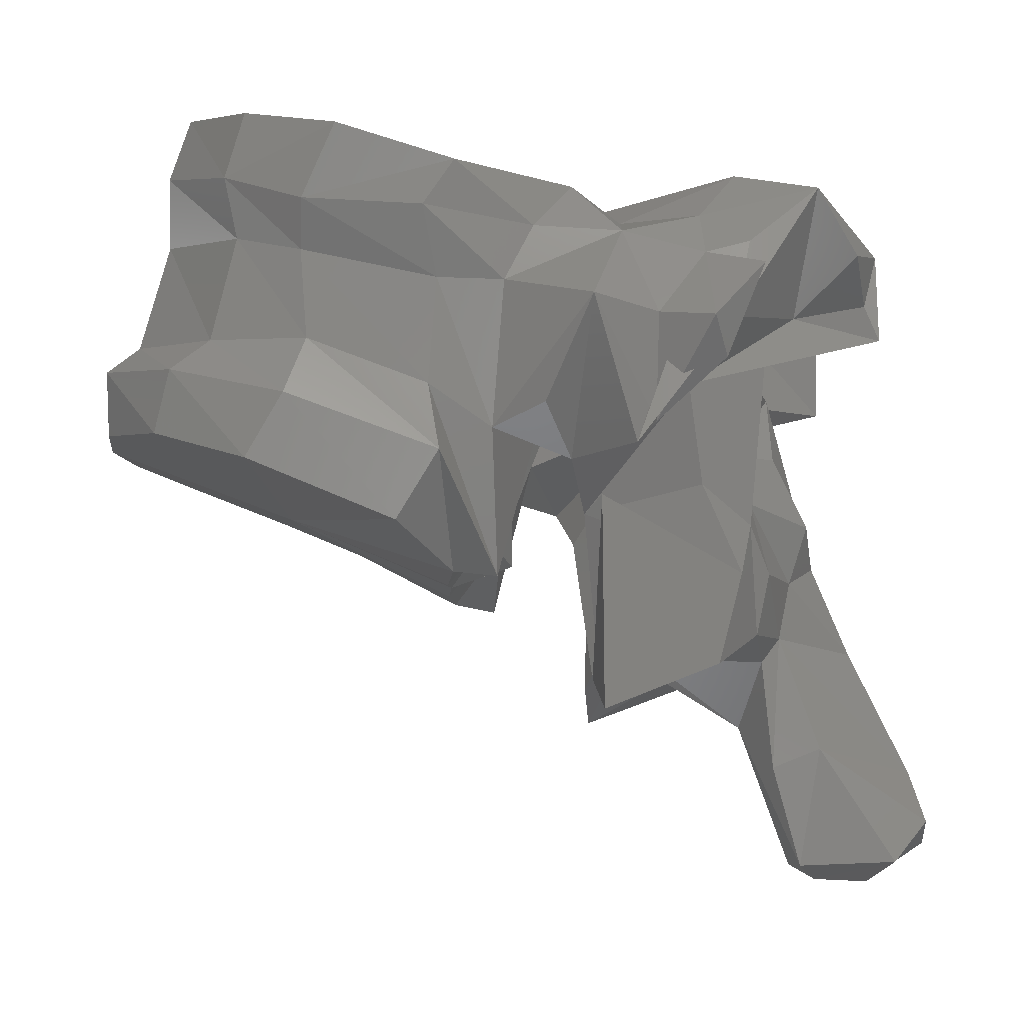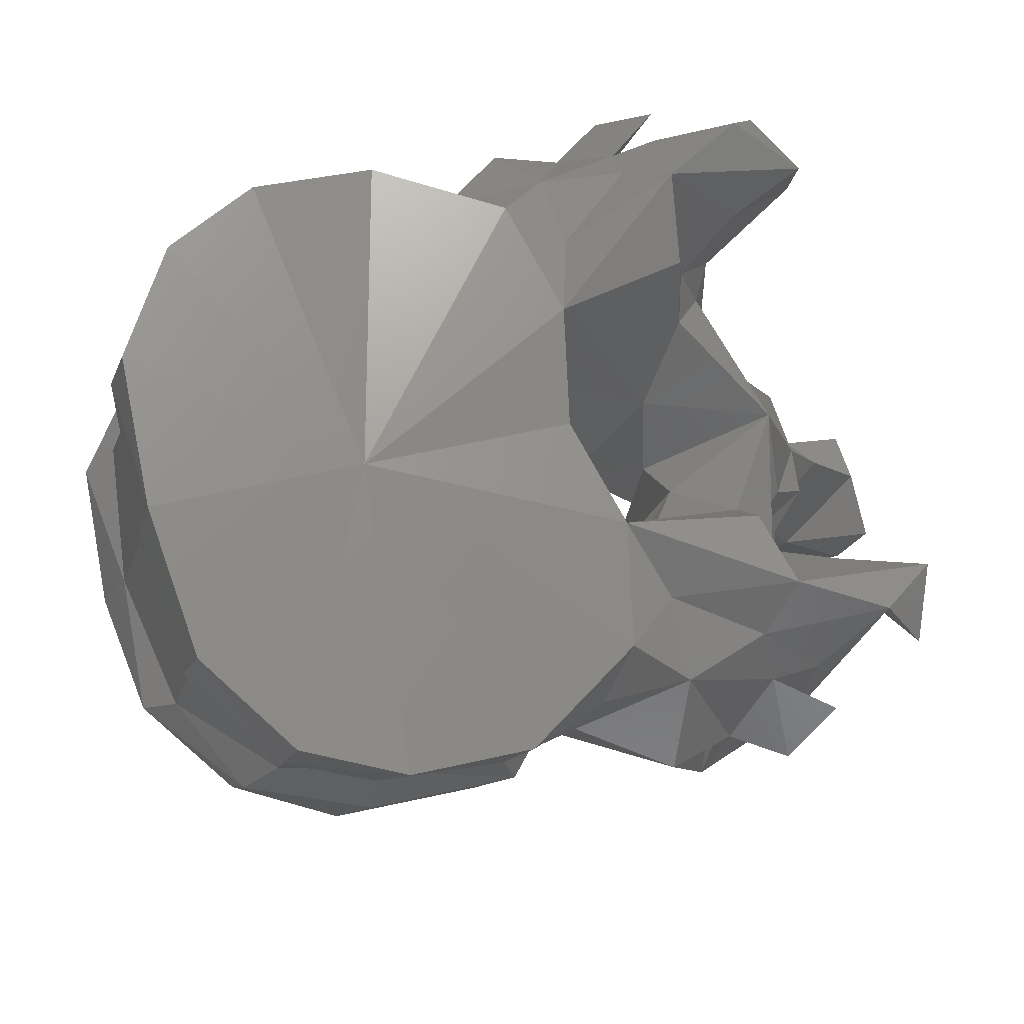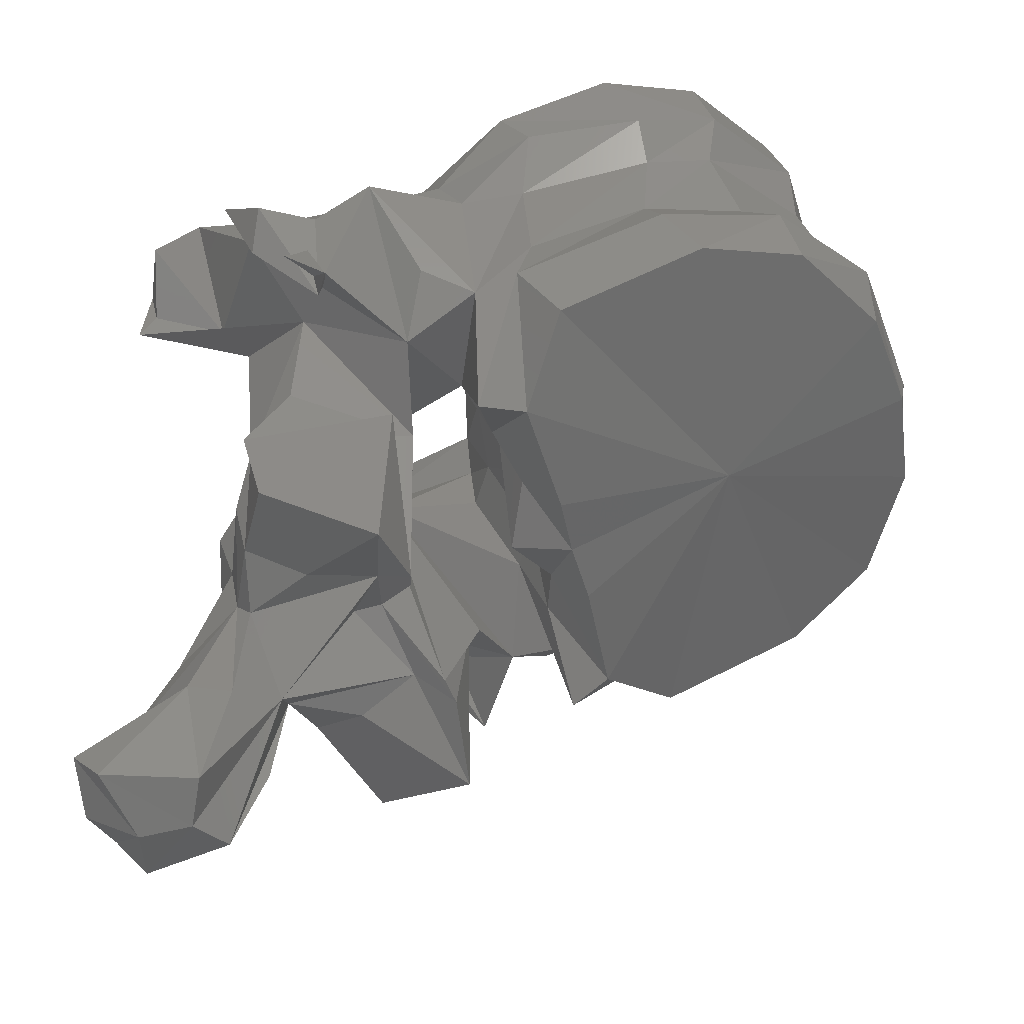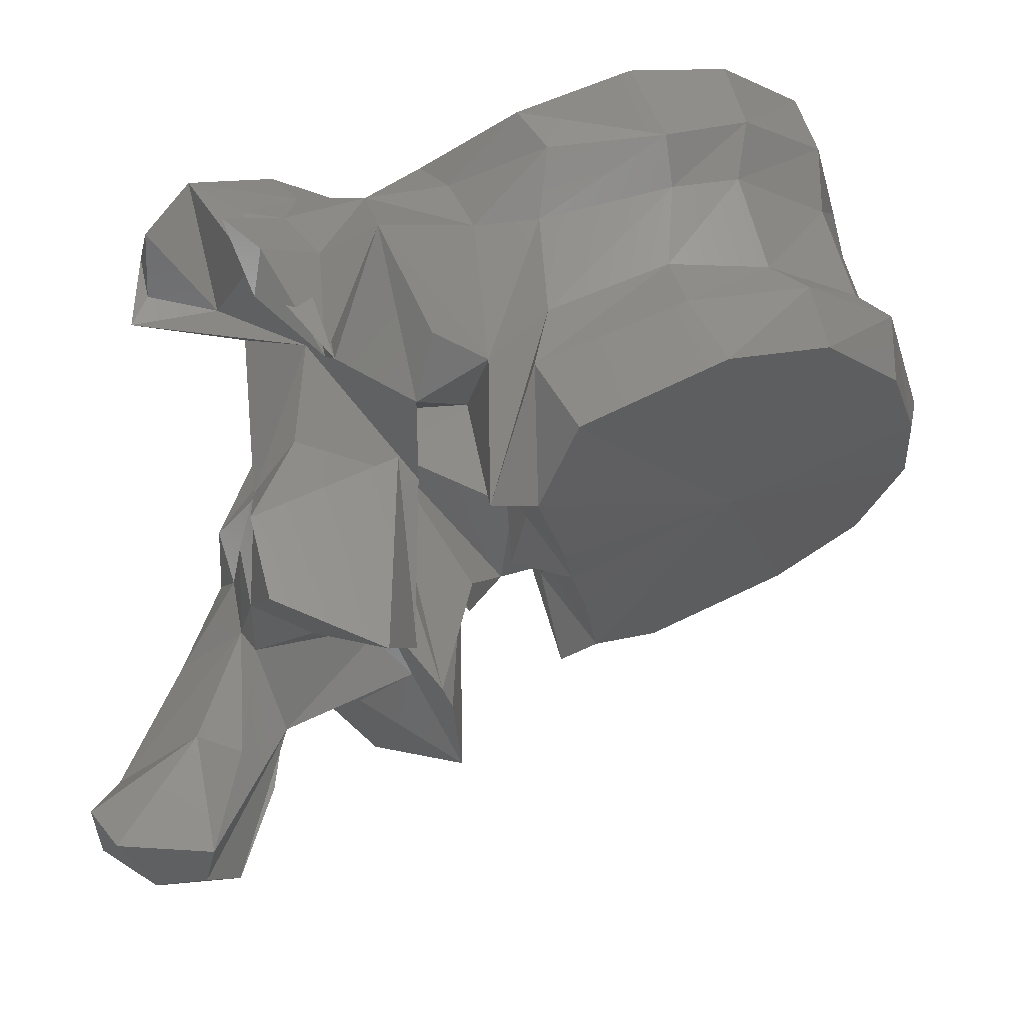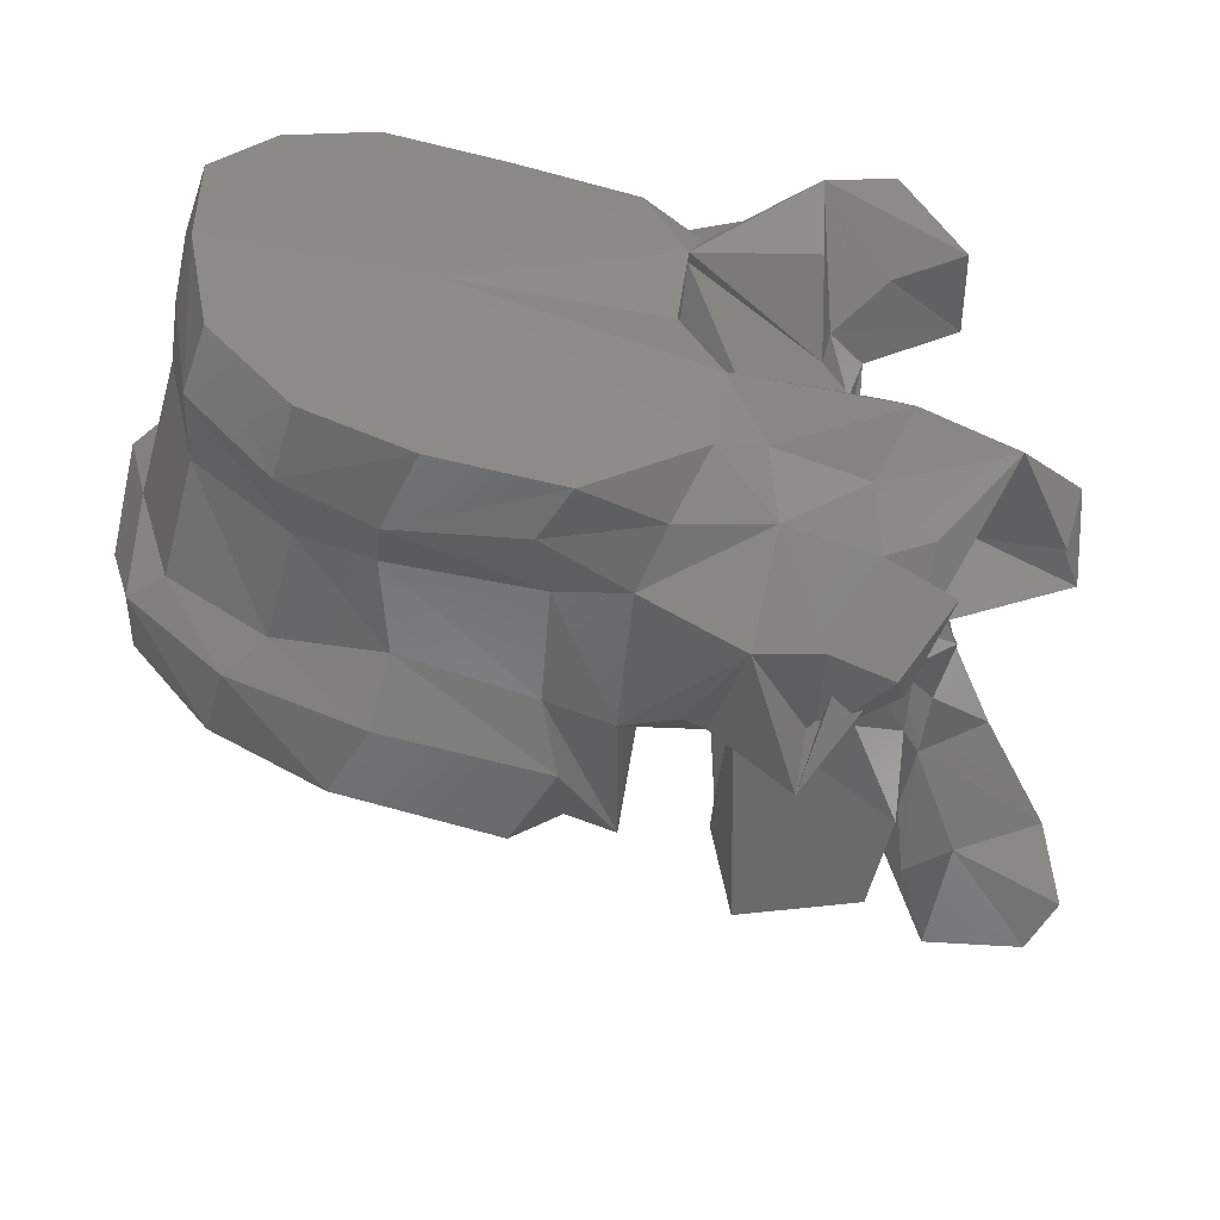
<metadata>
{"format":"stl","ext":"stl","renderer":"f3d","projection":"perspective","resolution":1024,"background":"white","views":[{"elev":-7.3,"azim":179.1,"up":"+Y"},{"elev":76.1,"azim":164.5,"up":"+Y"},{"elev":-51.0,"azim":13.9,"up":"+Y"},{"elev":-24.7,"azim":10.6,"up":"+Y"},{"elev":33.3,"azim":173.5,"up":"+Y"}]}
</metadata>
<code>
# stl→obj: 212 verts, 424 faces
v -0.02129 0.2067 -2.5e-05
v -0.03634 0.201 -3e-06
v -0.02219 0.2067 -0.008244
v -0.02217 0.2116 -0.00989
v -0.02091 0.2087 -2.7e-05
v -0.02219 0.2067 0.008244
v -0.02217 0.2116 0.00989
v -0.02693 0.2056 -0.0168
v -0.0343 0.2031 -0.02096
v -0.04951 0.195 -0.004957
v -0.04975 0.1953 -3e-06
v -0.05 0.1952 -0.01459
v -0.04571 0.1984 -0.02107
v -0.02693 0.2056 0.0168
v -0.0343 0.2031 0.02096
v -0.04951 0.195 0.004957
v -0.05 0.1952 0.01459
v -0.04571 0.1984 0.02107
v -0.02325 0.2134 -2.7e-05
v -0.02486 0.2134 -0.01059
v -0.02816 0.2104 -0.01785
v -0.02486 0.2134 0.01059
v -0.02816 0.2104 0.01785
v -0.0372 0.208 -0.02168
v -0.05267 0.1988 -0.005102
v -0.05481 0.1971 -3e-06
v -0.05267 0.1988 0.005102
v -0.04897 0.2037 -0.02183
v -0.05343 0.1946 -0.01639
v -0.05405 0.2001 -0.009696
v -0.0372 0.208 0.02168
v -0.04897 0.2037 0.02183
v -0.05343 0.1946 0.01639
v -0.05405 0.2001 0.009696
v -0.02599 0.2233 -3e-05
v -0.0271 0.2217 -0.01022
v -0.03121 0.2128 -0.0174
v -0.0271 0.2217 0.01022
v -0.03121 0.2128 0.0174
v -0.03878 0.2126 -0.01972
v -0.05458 0.2068 -0.006542
v -0.05408 0.207 -5e-06
v -0.05458 0.2068 0.006542
v -0.0481 0.2089 -0.02066
v -0.05299 0.2057 -0.01954
v -0.05664 0.2069 -0.01001
v -0.03878 0.2126 0.01972
v -0.0481 0.2089 0.02066
v -0.05299 0.2057 0.01954
v -0.05664 0.2069 0.01001
v -0.02656 0.2277 -3.1e-05
v -0.02708 0.2271 -0.0113
v -0.03323 0.2207 -0.01807
v -0.02708 0.2271 0.0113
v -0.03323 0.2207 0.01807
v -0.03828 0.2194 -0.01981
v -0.05868 0.2174 -0.00676
v -0.06083 0.2174 -0.01046
v -0.05797 0.2177 -8e-06
v -0.05868 0.2174 0.00676
v -0.06083 0.2174 0.01046
v -0.04873 0.2171 -0.02081
v -0.05387 0.2168 -0.02121
v -0.0591 0.2036 -0.0176
v -0.057 0.2074 -0.02158
v -0.06049 0.2149 -0.0258
v -0.06691 0.2104 -0.00384
v -0.03828 0.2194 0.01981
v -0.04873 0.2171 0.02081
v -0.05387 0.2168 0.02121
v -0.057 0.2074 0.02158
v -0.0591 0.2036 0.0176
v -0.06049 0.2149 0.0258
v -0.06691 0.2104 0.00384
v -0.02795 0.2323 -3.2e-05
v -0.02874 0.2319 -0.01151
v -0.03229 0.2252 -0.01913
v -0.02874 0.2319 0.01151
v -0.03229 0.2252 0.01913
v -0.03842 0.223 -0.0219
v -0.06125 0.225 -0.008618
v -0.06154 0.223 -0.01123
v -0.05929 0.2245 -9e-06
v -0.06125 0.225 0.008618
v -0.06154 0.223 0.01123
v -0.04767 0.2222 -0.02296
v -0.05612 0.2212 -0.0205
v -0.0629 0.2208 -0.02055
v -0.07113 0.2135 -0.02382
v -0.06819 0.2094 -0.0177
v -0.06366 0.2037 -0.02547
v -0.06037 0.2002 -0.01085
v -0.06529 0.2057 -0.02227
v -0.0654 0.2137 -0.0245
v -0.0661 0.2044 -4e-06
v -0.06171 0.1883 -0.005268
v -0.07627 0.2112 -5e-06
v -0.07075 0.2162 -0.007949
v -0.03842 0.223 0.0219
v -0.04767 0.2222 0.02296
v -0.05612 0.2212 0.0205
v -0.0629 0.2208 0.02055
v -0.07113 0.2135 0.02382
v -0.06819 0.2094 0.0177
v -0.06366 0.2037 0.02547
v -0.06037 0.2002 0.01085
v -0.06529 0.2057 0.02227
v -0.0654 0.2137 0.0245
v -0.06171 0.1883 0.005268
v -0.07075 0.2162 0.007949
v -0.04362 0.2284 -1e-05
v -0.03381 0.2303 -0.01939
v -0.04099 0.2286 -0.02296
v -0.03381 0.2303 0.01939
v -0.04099 0.2286 0.02296
v -0.05008 0.2257 -0.0231
v -0.07198 0.2262 -0.01648
v -0.06311 0.2228 -0.01453
v -0.07103 0.2234 -0.01036
v -0.05917 0.225 -0.01763
v -0.07198 0.2262 0.01648
v -0.06311 0.2228 0.01453
v -0.07103 0.2234 0.01036
v -0.05917 0.225 0.01763
v -0.06918 0.2189 -0.02187
v -0.069 0.2224 -0.01894
v -0.0781 0.2244 -0.01984
v -0.07673 0.2152 -0.01462
v -0.07255 0.2197 -0.02191
v -0.07335 0.199 -0.01302
v -0.06931 0.2018 -0.01594
v -0.08299 0.2129 -0.01756
v -0.07473 0.2131 -0.01306
v -0.06173 0.2015 -0.01236
v -0.07213 0.1948 -0.01756
v -0.0694 0.213 -0.0271
v -0.07046 0.2102 -0.02471
v -0.07337 0.2174 -0.02506
v -0.06577 0.193 -3e-06
v -0.06117 0.1873 -0.006903
v -0.07985 0.1968 -4e-06
v -0.07612 0.2053 -0.005106
v -0.07191 0.2053 -0.008549
v -0.07331 0.2116 -0.01071
v -0.07612 0.2053 0.005106
v -0.07191 0.2053 0.008549
v -0.07331 0.2116 0.01071
v -0.07199 0.2164 -0.01169
v -0.05008 0.2257 0.0231
v -0.06918 0.2189 0.02187
v -0.069 0.2224 0.01894
v -0.07335 0.199 0.01302
v -0.06931 0.2018 0.01594
v -0.07673 0.2152 0.01462
v -0.08299 0.2129 0.01756
v -0.07473 0.2131 0.01306
v -0.0781 0.2244 0.01984
v -0.07255 0.2197 0.02191
v -0.06173 0.2015 0.01236
v -0.07213 0.1948 0.01756
v -0.0694 0.213 0.0271
v -0.07046 0.2102 0.02471
v -0.07337 0.2174 0.02506
v -0.06117 0.1873 0.006903
v -0.07199 0.2164 0.01169
v -0.08295 0.2196 -0.01663
v -0.07676 0.219 -0.01434
v -0.08295 0.2196 0.01663
v -0.07676 0.219 0.01434
v -0.08072 0.2185 -0.02199
v -0.08194 0.2157 -0.01709
v -0.07408 0.1906 -0.01
v -0.07506 0.1954 -0.01057
v -0.07036 0.1879 -0.01731
v -0.07374 0.2012 -0.009115
v -0.06177 0.1846 -0.01372
v -0.06441 0.1899 -0.005489
v -0.0681 0.1927 -1e-06
v -0.06441 0.1899 0.005489
v -0.07891 0.1999 -0.004312
v -0.07744 0.1953 -0.004195
v -0.08282 0.1897 1.6e-05
v -0.07891 0.1999 0.004312
v -0.07744 0.1953 0.004195
v -0.07374 0.2012 0.009115
v -0.07408 0.1906 0.01
v -0.07506 0.1954 0.01057
v -0.07036 0.1879 0.01731
v -0.08072 0.2185 0.02199
v -0.08194 0.2157 0.01709
v -0.06177 0.1846 0.01372
v -0.07653 0.1907 -0.004376
v -0.07501 0.1888 -0.00513
v -0.06949 0.1888 -0.007867
v -0.07359 0.1837 0
v -0.06949 0.1888 0.007867
v -0.07501 0.1888 0.00513
v -0.08765 0.18 2.1e-05
v -0.07653 0.1907 0.004376
v -0.07968 0.1818 -0.004761
v -0.07585 0.1803 -0.004779
v -0.07807 0.1724 -0.003711
v -0.07973 0.1712 3e-06
v -0.07807 0.1724 0.003711
v -0.07585 0.1803 0.004779
v -0.08817 0.1759 -0.004814
v -0.08868 0.1742 2.3e-05
v -0.07968 0.1818 0.004761
v -0.08817 0.1759 0.004814
v -0.08547 0.1727 -0.005606
v -0.08399 0.171 2.1e-05
v -0.08547 0.1727 0.005606
f 1 2 3
f 1 3 4
f 5 1 4
f 1 6 2
f 1 7 6
f 7 1 5
f 3 2 8
f 8 4 3
f 8 2 9
f 10 2 11
f 2 10 12
f 13 2 12
f 2 13 9
f 2 6 14
f 2 14 15
f 2 16 11
f 16 2 17
f 2 18 17
f 18 2 15
f 19 4 20
f 19 5 4
f 21 20 4
f 8 21 4
f 5 19 7
f 7 14 6
f 7 19 22
f 22 23 7
f 23 14 7
f 9 21 8
f 9 24 21
f 13 24 9
f 11 25 10
f 12 10 25
f 11 26 25
f 27 11 16
f 26 11 27
f 28 12 29
f 28 13 12
f 12 30 29
f 12 25 30
f 13 28 24
f 23 15 14
f 31 15 23
f 31 18 15
f 16 17 27
f 17 32 33
f 18 32 17
f 34 17 33
f 27 17 34
f 32 18 31
f 35 19 20
f 19 35 22
f 35 20 36
f 37 36 20
f 21 37 20
f 24 37 21
f 22 35 38
f 38 39 22
f 39 23 22
f 39 31 23
f 24 40 37
f 28 40 24
f 41 25 26
f 41 30 25
f 26 42 41
f 42 26 43
f 27 43 26
f 34 43 27
f 28 44 40
f 44 28 29
f 44 29 45
f 30 46 29
f 29 46 45
f 41 46 30
f 47 31 39
f 47 32 31
f 33 48 49
f 32 48 33
f 50 34 33
f 50 33 49
f 48 32 47
f 50 43 34
f 51 35 36
f 35 51 38
f 51 36 52
f 53 52 36
f 37 53 36
f 40 53 37
f 38 51 54
f 54 55 38
f 55 39 38
f 55 47 39
f 40 56 53
f 44 56 40
f 42 57 41
f 41 57 58
f 41 58 46
f 42 59 57
f 60 42 43
f 59 42 60
f 60 43 61
f 61 43 50
f 44 62 56
f 62 44 45
f 62 45 63
f 64 65 45
f 66 45 65
f 66 63 45
f 45 46 64
f 58 67 46
f 67 64 46
f 68 47 55
f 68 48 47
f 49 69 70
f 48 69 49
f 71 72 49
f 49 73 71
f 70 73 49
f 50 49 72
f 69 48 68
f 74 61 50
f 72 74 50
f 75 51 52
f 51 75 54
f 75 52 76
f 77 76 52
f 53 77 52
f 56 77 53
f 54 75 78
f 78 79 54
f 79 55 54
f 79 68 55
f 56 80 77
f 62 80 56
f 59 81 57
f 57 82 58
f 57 81 82
f 67 58 82
f 59 83 81
f 84 59 60
f 83 59 84
f 85 60 61
f 84 60 85
f 61 74 85
f 62 86 80
f 86 62 63
f 86 63 87
f 88 63 66
f 88 87 63
f 89 64 90
f 89 91 64
f 64 66 65
f 64 91 66
f 64 92 90
f 64 67 92
f 66 93 94
f 66 91 93
f 88 66 94
f 95 96 67
f 67 97 95
f 67 98 97
f 92 67 96
f 67 82 98
f 99 68 79
f 99 69 68
f 70 100 101
f 69 100 70
f 70 102 73
f 101 102 70
f 100 69 99
f 73 72 71
f 72 103 104
f 105 103 72
f 105 72 73
f 106 72 104
f 74 72 106
f 107 73 108
f 105 73 107
f 73 102 108
f 109 95 74
f 97 74 95
f 110 74 97
f 74 106 109
f 85 74 110
f 76 111 75
f 111 78 75
f 77 112 76
f 112 111 76
f 113 77 80
f 113 112 77
f 114 79 78
f 111 114 78
f 79 115 99
f 114 115 79
f 116 80 86
f 116 113 80
f 117 81 118
f 81 117 119
f 81 119 98
f 98 82 81
f 83 111 81
f 81 111 120
f 118 81 120
f 111 83 84
f 84 121 122
f 121 84 123
f 123 84 110
f 85 110 84
f 111 84 124
f 84 122 124
f 116 86 87
f 120 87 88
f 116 87 120
f 120 88 118
f 88 94 125
f 125 126 88
f 126 118 88
f 127 89 128
f 128 89 90
f 89 125 91
f 129 125 89
f 127 129 89
f 130 90 131
f 128 90 132
f 90 92 131
f 90 130 133
f 90 133 132
f 91 125 93
f 96 134 92
f 135 92 134
f 135 131 92
f 125 94 136
f 136 94 93
f 136 93 137
f 137 93 138
f 93 125 138
f 95 139 96
f 139 95 109
f 139 140 96
f 96 140 134
f 141 97 142
f 97 143 142
f 97 144 143
f 144 97 98
f 97 141 145
f 146 97 145
f 147 97 146
f 97 147 110
f 144 98 148
f 98 119 148
f 99 149 100
f 115 149 99
f 100 149 101
f 101 124 102
f 101 149 124
f 102 124 122
f 108 102 150
f 151 150 102
f 122 151 102
f 104 152 153
f 103 154 104
f 104 154 155
f 106 104 153
f 152 104 156
f 156 104 155
f 103 157 154
f 150 103 105
f 150 158 103
f 158 157 103
f 150 105 107
f 159 109 106
f 106 160 159
f 153 160 106
f 107 161 162
f 108 161 107
f 107 162 163
f 150 107 163
f 108 150 161
f 164 139 109
f 164 109 159
f 110 147 165
f 123 110 165
f 113 111 112
f 116 111 113
f 120 111 116
f 111 115 114
f 111 149 115
f 111 124 149
f 118 126 117
f 127 117 126
f 166 117 127
f 166 167 117
f 117 167 148
f 148 119 117
f 151 122 121
f 121 157 151
f 121 168 157
f 169 168 121
f 169 121 165
f 123 165 121
f 125 136 138
f 125 129 126
f 127 126 129
f 127 128 170
f 170 166 127
f 128 171 170
f 132 171 128
f 135 130 131
f 130 172 173
f 130 174 172
f 130 135 174
f 173 175 130
f 133 130 175
f 132 166 171
f 132 167 166
f 148 132 133
f 148 167 132
f 144 148 133
f 175 143 133
f 143 144 133
f 135 134 176
f 134 140 176
f 135 176 174
f 136 137 138
f 139 177 140
f 139 178 177
f 179 139 164
f 178 139 179
f 140 177 176
f 180 141 142
f 141 181 182
f 141 180 181
f 141 183 145
f 184 141 182
f 183 141 184
f 180 142 143
f 180 143 175
f 145 183 146
f 146 183 185
f 146 185 156
f 147 146 156
f 165 147 156
f 161 150 163
f 158 150 151
f 151 157 158
f 152 160 153
f 186 152 187
f 188 152 186
f 160 152 188
f 185 187 152
f 152 156 185
f 154 157 189
f 190 154 189
f 190 155 154
f 168 155 190
f 169 155 168
f 155 165 156
f 169 165 155
f 168 189 157
f 159 160 191
f 164 159 191
f 191 160 188
f 162 161 163
f 179 164 191
f 170 171 166
f 190 189 168
f 181 175 173
f 192 173 172
f 192 181 173
f 193 172 194
f 193 192 172
f 194 172 174
f 194 174 176
f 181 180 175
f 177 194 176
f 177 193 194
f 177 195 193
f 178 195 177
f 195 178 179
f 196 179 191
f 197 179 196
f 195 179 197
f 182 192 198
f 182 181 192
f 199 182 198
f 184 182 199
f 183 184 185
f 185 184 187
f 184 199 187
f 187 199 186
f 186 197 196
f 199 197 186
f 186 196 188
f 188 196 191
f 198 192 200
f 201 192 193
f 201 200 192
f 202 193 195
f 202 201 193
f 195 203 202
f 203 195 204
f 197 204 195
f 199 205 197
f 205 204 197
f 198 200 206
f 207 198 206
f 208 198 209
f 199 198 208
f 198 207 209
f 208 205 199
f 202 200 201
f 202 210 200
f 206 200 210
f 203 210 202
f 203 211 210
f 212 203 204
f 211 203 212
f 208 204 205
f 212 204 208
f 211 206 210
f 211 207 206
f 207 211 209
f 208 209 212
f 209 211 212

</code>
